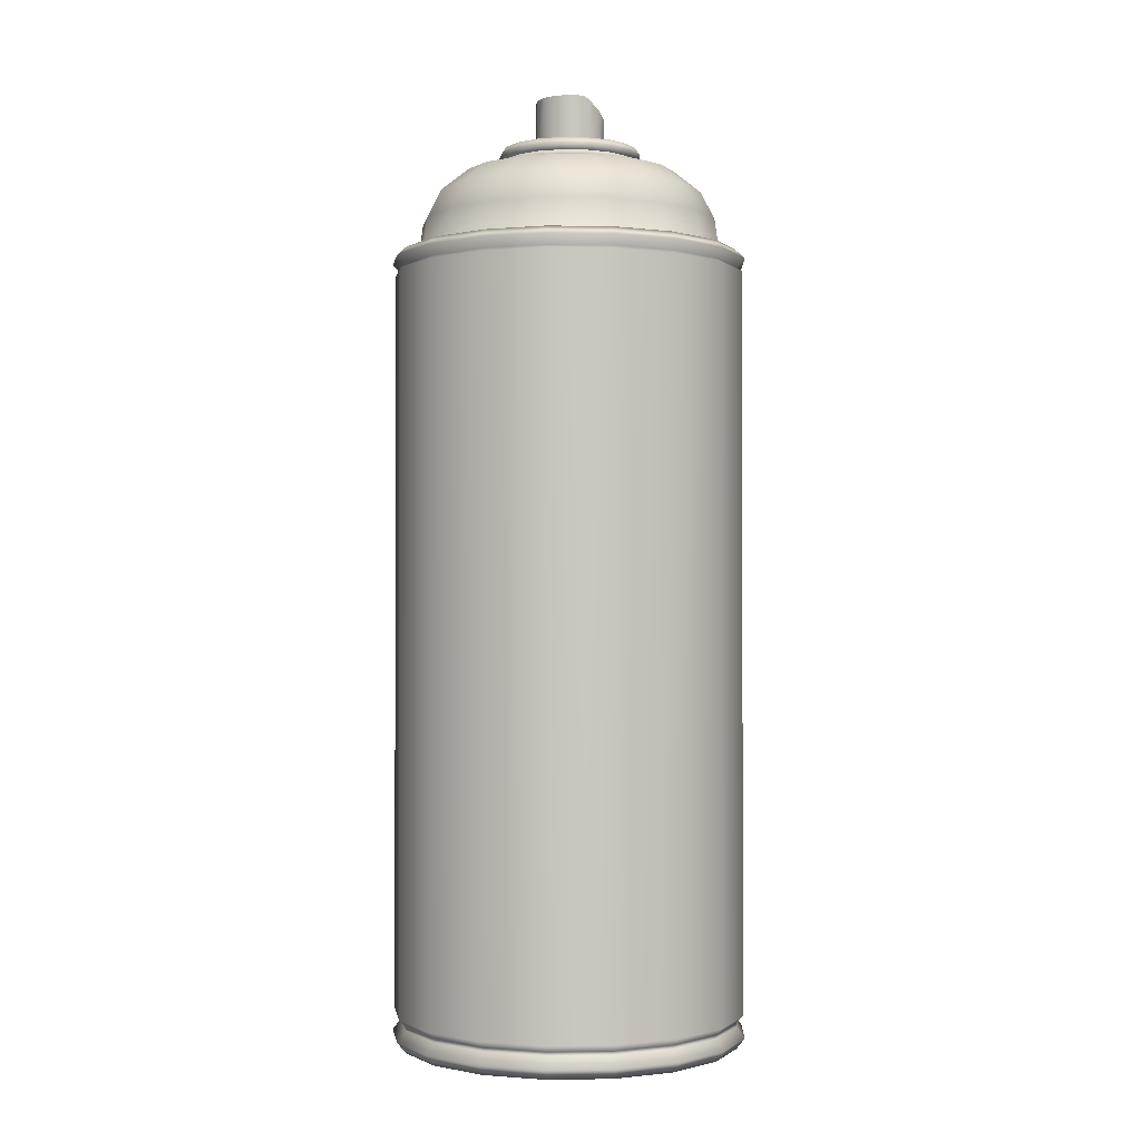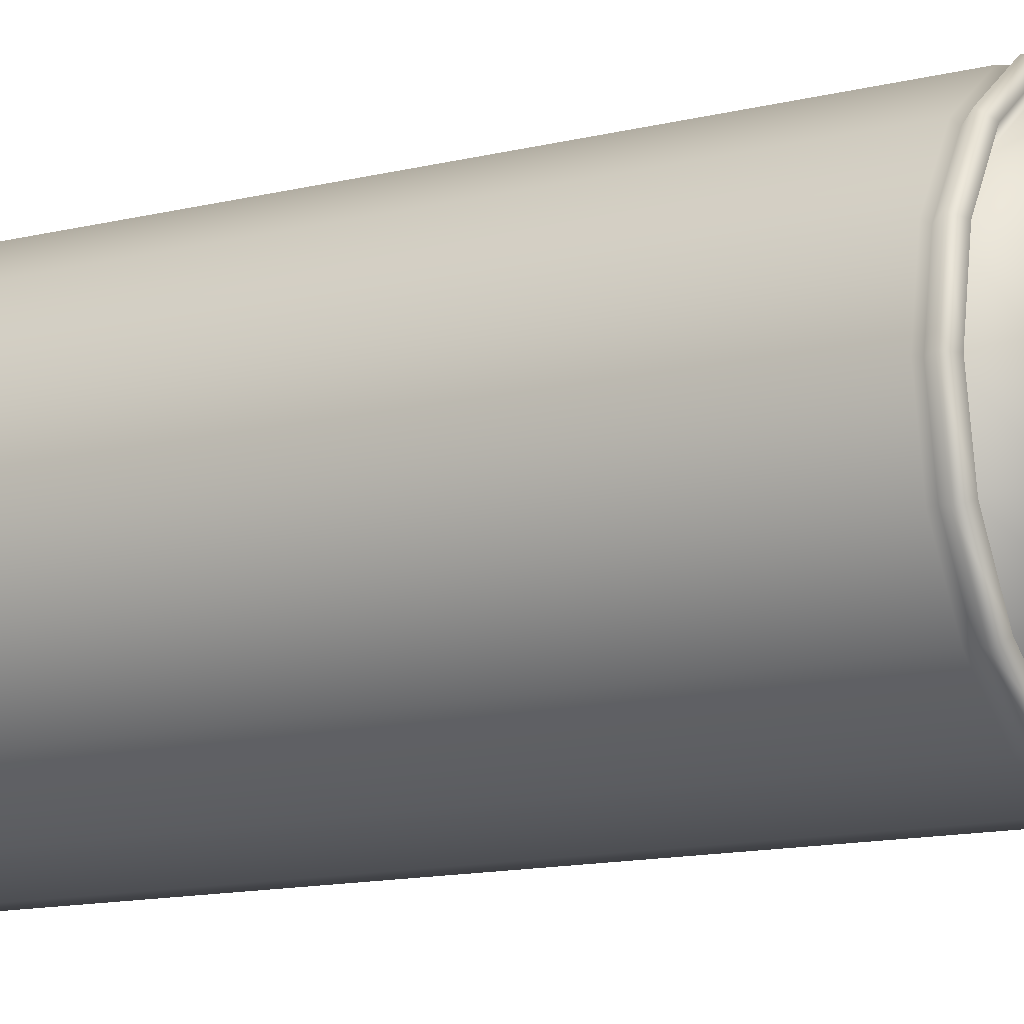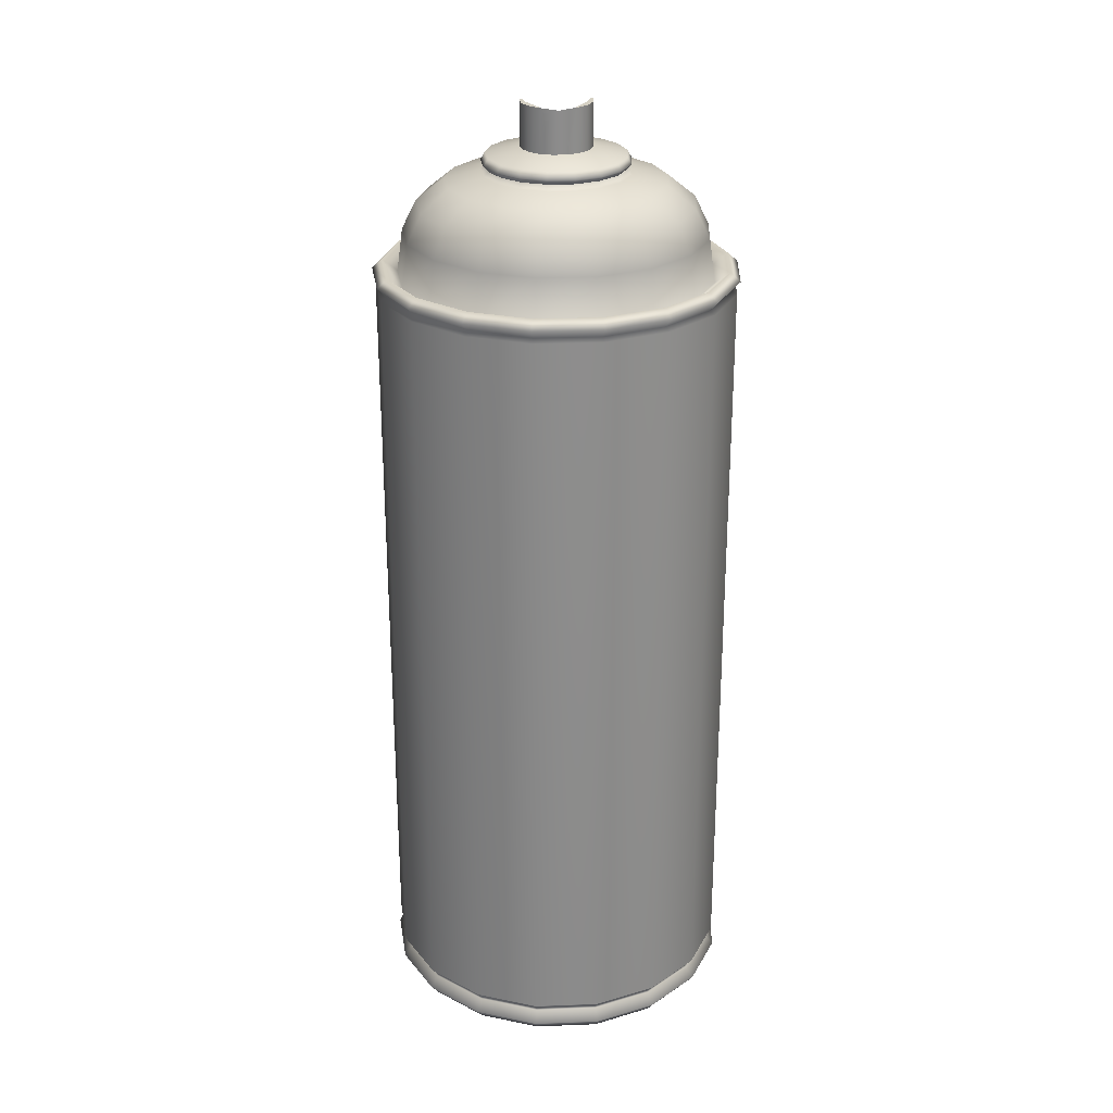
<metadata>
{"format":"obj","ext":"obj","renderer":"f3d","projection":"perspective","resolution":1024,"background":"white","views":[{"elev":-0.9,"azim":-8.8,"up":"+Y"},{"elev":-12.7,"azim":120.3,"up":"+Z"},{"elev":26.1,"azim":-93.5,"up":"+Y"}]}
</metadata>
<code>
g default
v 0.3901 4.238 -3.82
v 0.3102 4.238 -3.949
v 0.3102 5.97 -3.949
v 0.3901 5.97 -3.82
v -0.2439 4.238 -3.342
v -0.108 4.238 -3.274
v -0.108 5.97 -3.274
v -0.2439 5.97 -3.342
v -0.2439 5.97 -4.001
v -0.3461 5.97 -3.889
v -0.3344 5.978 -3.881
v -0.2355 5.978 -3.99
v -0.352 5.999 -3.892
v -0.2481 5.999 -4.006
v 0.418 4.238 -3.671
v 0.418 5.97 -3.671
v -0.108 5.97 -4.068
v -0.1042 5.978 -4.055
v -0.3326 6.02 -3.88
v -0.2343 6.02 -3.988
v -0.11 5.999 -4.075
v -0.401 5.97 -3.747
v -0.3874 5.978 -3.745
v -0.4078 5.999 -3.748
v 0.0431 4.238 -3.26
v 0.0431 5.97 -3.26
v -0.1036 6.02 -4.053
v -0.3023 5.993 -3.862
v -0.2127 5.993 -3.96
v -0.3854 6.02 -3.744
v -0.09363 5.993 -4.019
v -0.3504 5.993 -3.738
v 0.0431 5.97 -4.082
v 0.04195 5.978 -4.069
v -0.2905 6.092 -3.854
v -0.2043 6.092 -3.949
v 0.04368 5.999 -4.089
v 0.04179 6.02 -4.067
v -0.401 5.97 -3.595
v -0.3874 5.978 -3.598
v -0.08976 6.092 -4.006
v 0.3901 4.238 -3.522
v 0.3901 5.97 -3.522
v -0.4078 5.999 -3.594
v -0.3368 6.092 -3.735
v 0.03883 5.993 -4.032
v 0.1891 4.238 -3.301
v 0.1891 5.97 -3.301
v -0.3854 6.02 -3.598
v -0.3504 5.993 -3.605
v 0.3102 4.238 -3.393
v 0.3102 5.97 -3.393
v 0.03768 6.092 -4.018
v -0.2625 6.157 -3.837
v -0.1844 6.157 -3.923
v -0.08054 6.157 -3.975
v -0.3368 6.092 -3.607
v 0.1891 5.97 -4.041
v 0.1831 5.978 -4.029
v -0.3044 6.157 -3.729
v 0.1921 5.999 -4.047
v 0.1822 6.02 -4.027
v -0.3461 5.97 -3.454
v -0.3344 5.978 -3.461
v 0.1668 5.993 -3.995
v -0.352 5.999 -3.45
v 0.03495 6.157 -3.985
v -0.3326 6.02 -3.462
v -0.05743 6.384 -3.712
v -0.06177 6.384 -3.714
v -0.06422 6.384 -3.708
v -0.2071 6.209 -3.803
v -0.145 6.209 -3.872
v -0.3023 5.993 -3.481
v -0.3044 6.157 -3.613
v 0.1608 6.092 -3.983
v 0.02909 6.384 -3.749
v 0.01537 6.384 -3.753
v 0.01464 6.384 -3.745
v -0.06235 6.209 -3.913
v -0.2405 6.209 -3.717
v -0.06422 6.384 -3.634
v -0.06177 6.384 -3.628
v -0.05743 6.384 -3.631
v -0.2905 6.092 -3.488
v 0.02955 6.209 -3.921
v 0.3002 5.978 -3.94
v 0.01464 6.384 -3.597
v 0.01537 6.384 -3.59
v 0.02909 6.384 -3.594
v 0.1465 6.157 -3.954
v -0.2405 6.209 -3.625
v 0.3152 5.999 -3.954
v -0.1372 6.227 -3.76
v -0.09517 6.227 -3.807
v 0.2987 6.02 -3.939
v 0.2729 5.993 -3.915
v -0.2625 6.157 -3.505
v -0.03936 6.227 -3.834
v -0.2355 5.978 -3.353
v -0.1597 6.227 -3.702
v -0.2481 5.999 -3.336
v 0.2629 6.092 -3.906
v -0.2343 6.02 -3.354
v -0.2127 5.993 -3.382
v 0.1183 6.209 -3.896
v 0.02272 6.227 -3.84
v -0.1281 6.239 -3.755
v -0.08871 6.239 -3.798
v -0.1597 6.227 -3.64
v -0.03638 6.239 -3.824
v -0.1369 6.25 -3.76
v -0.09497 6.25 -3.806
v -0.2043 6.092 -3.393
v -0.2071 6.209 -3.539
v -0.1492 6.239 -3.7
v -0.03927 6.25 -3.834
v -0.1281 6.268 -3.755
v -0.08871 6.268 -3.798
v -0.1594 6.25 -3.702
v -0.03638 6.268 -3.824
v -0.1492 6.268 -3.7
v 0.02184 6.239 -3.83
v 0.2391 6.157 -3.884
v 0.0227 6.25 -3.84
v -0.1492 6.239 -3.642
v 0.08269 6.227 -3.823
v -0.1594 6.25 -3.64
v 0.02184 6.268 -3.83
v -0.1492 6.268 -3.642
v -0.1372 6.227 -3.582
v 0.3774 5.978 -3.815
v -0.1844 6.157 -3.419
v -0.06177 6.283 -3.714
v -0.04151 6.283 -3.736
v 0.3964 5.999 -3.823
v -0.01458 6.283 -3.75
v 0.07807 6.239 -3.814
v -0.07264 6.283 -3.686
v 0.3756 6.02 -3.815
v 0.343 5.993 -3.802
v 0.192 6.209 -3.84
v 0.08255 6.25 -3.823
v -0.1281 6.239 -3.587
v 0.01537 6.283 -3.753
v 0.07807 6.268 -3.814
v -0.1042 5.978 -3.287
v -0.1369 6.25 -3.582
v 0.3303 6.092 -3.797
v -0.07264 6.283 -3.656
v -0.145 6.209 -3.471
v -0.1281 6.268 -3.587
v -0.11 5.999 -3.267
v -0.1036 6.02 -3.289
v -0.09363 5.993 -3.323
v 0.1324 6.227 -3.785
v 0.0443 6.283 -3.744
v -0.08976 6.092 -3.336
v 0.1247 6.239 -3.778
v -0.09517 6.227 -3.536
v -0.06177 6.283 -3.628
v 0.1322 6.25 -3.785
v -0.04151 6.384 -3.736
v -0.08871 6.239 -3.544
v -0.01458 6.384 -3.75
v 0.1247 6.268 -3.778
v 0.3001 6.157 -3.785
v -0.09497 6.25 -3.536
v -0.08871 6.268 -3.544
v 0.0683 6.283 -3.726
v -0.04151 6.283 -3.606
v -0.08054 6.157 -3.368
v 0.2405 6.209 -3.762
v -0.03266 6.384 -3.725
v 0.1653 6.227 -3.732
v 0.1555 6.239 -3.729
v -0.01076 6.384 -3.736
v 0.4044 5.978 -3.671
v 0.165 6.25 -3.732
v 0.4024 6.02 -3.671
v 0.3674 5.993 -3.671
v -0.03936 6.227 -3.508
v -0.03638 6.239 -3.518
v -0.06235 6.209 -3.43
v 0.4248 5.999 -3.671
v 0.1555 6.268 -3.729
v 0.08414 6.283 -3.701
v -0.03927 6.25 -3.508
v 0.3538 6.092 -3.671
v -0.04151 6.384 -3.606
v -0.03638 6.268 -3.518
v -0.01458 6.283 -3.592
v 0.04195 5.978 -3.274
v 0.04179 6.02 -3.276
v 0.03883 5.993 -3.311
v 0.04368 5.999 -3.253
v 0.03768 6.092 -3.324
v 0.1767 6.227 -3.671
v 0.1662 6.239 -3.671
v -0.01458 6.384 -3.592
v 0.1662 6.268 -3.671
v 0.08967 6.283 -3.671
v 0.1764 6.25 -3.671
v -0.03266 6.384 -3.618
v 0.02272 6.227 -3.502
v 0.02184 6.239 -3.513
v 0.02184 6.268 -3.513
v 0.01537 6.283 -3.59
v 0.2575 6.209 -3.671
v 0.3214 6.157 -3.671
v 0.0227 6.25 -3.503
v 0.02955 6.209 -3.421
v 0.08414 6.34 -3.642
v 0.08414 6.283 -3.642
v 0.08967 6.334 -3.671
v 0.1555 6.268 -3.614
v -0.01076 6.384 -3.606
v 0.03495 6.157 -3.357
v 0.1653 6.227 -3.61
v 0.1555 6.239 -3.614
v 0.07807 6.268 -3.529
v 0.0443 6.283 -3.598
v 0.08269 6.227 -3.519
v 0.07807 6.239 -3.529
v 0.165 6.25 -3.61
v 0.3774 5.978 -3.527
v 0.1247 6.268 -3.564
v 0.0683 6.283 -3.616
v 0.3756 6.02 -3.528
v 0.343 5.993 -3.54
v 0.08255 6.25 -3.52
v 0.3303 6.092 -3.545
v 0.1324 6.227 -3.557
v 0.1247 6.239 -3.564
v 0.3964 5.999 -3.519
v 0.2405 6.209 -3.58
v 0.1831 5.978 -3.314
v 0.1822 6.02 -3.316
v 0.1668 5.993 -3.347
v 0.1322 6.25 -3.557
v 0.1608 6.092 -3.359
v 0.1183 6.209 -3.446
v 0.1921 5.999 -3.295
v 0.192 6.209 -3.502
v 0.3001 6.157 -3.557
v 0.2987 6.02 -3.404
v 0.2729 5.993 -3.427
v 0.3002 5.978 -3.402
v 0.2629 6.092 -3.437
v 0.1465 6.157 -3.389
v 0.3152 5.999 -3.388
v 0.2391 6.157 -3.459
v -0.07264 6.382 -3.656
v -0.07264 6.38 -3.671
v -0.07264 6.382 -3.686
v 0.0443 6.375 -3.744
v -0.005041 6.384 -3.739
v 0.05085 6.368 -3.739
v 0.0683 6.356 -3.726
v 0.08021 6.342 -3.707
v 0.08414 6.34 -3.701
v 0.08967 6.334 -3.671
v 0.08021 6.342 -3.635
v 0.0683 6.356 -3.616
v 0.0443 6.375 -3.598
v 0.05085 6.368 -3.603
v -0.005041 6.384 -3.603
v -0.06455 6.383 -3.707
v -0.06455 6.383 -3.635
v -0.3461 4.238 -3.454
v 0.1891 4.238 -4.041
v -0.401 4.238 -3.595
v 0.0431 4.238 -4.082
v 0.1822 4.222 -3.316
v 0.2987 4.222 -3.404
v 0.3756 4.222 -3.528
v 0.1822 4.214 -3.316
v 0.2987 4.214 -3.404
v 0.191 4.187 -3.298
v 0.3134 4.187 -3.39
v 0.1448 4.274 -3.545
v 0.09011 4.274 -3.504
v 0.006925 4.274 -3.671
v 0.3756 4.214 -3.528
v 0.181 4.274 -3.604
v 0.3942 4.187 -3.52
v 0.02414 4.274 -3.485
v 0.1936 4.274 -3.671
v 0.1822 4.162 -3.316
v 0.2987 4.162 -3.404
v 0.3756 4.162 -3.528
v 0.04179 4.222 -3.276
v -0.04415 4.274 -3.492
v 0.181 4.274 -3.739
v 0.04179 4.214 -3.276
v -0.401 4.238 -3.747
v 0.04347 4.187 -3.256
v 0.4024 4.222 -3.671
v -0.1055 4.274 -3.522
v 0.1587 4.185 -3.364
v 0.2594 4.185 -3.44
v 0.1448 4.274 -3.797
v 0.3258 4.185 -3.547
v 0.4024 4.214 -3.671
v 0.04179 4.162 -3.276
v 0.4223 4.187 -3.671
v -0.108 4.238 -4.068
v -0.1518 4.274 -3.573
v 0.09011 4.274 -3.838
v 0.4024 4.162 -3.671
v 0.03728 4.185 -3.329
v -0.1765 4.274 -3.637
v 0.02414 4.274 -3.857
v 0.349 4.185 -3.671
v -0.1765 4.274 -3.705
v -0.1036 4.222 -3.289
v -0.04415 4.274 -3.851
v -0.3461 4.238 -3.889
v -0.1036 4.214 -3.289
v -0.1518 4.274 -3.769
v -0.1055 4.274 -3.82
v -0.1093 4.187 -3.27
v -0.2439 4.238 -4.001
v 0.3756 4.222 -3.815
v -0.1036 4.162 -3.289
v 0.3756 4.214 -3.815
v 0.3942 4.187 -3.822
v -0.08839 4.185 -3.341
v 0.3756 4.162 -3.815
v 0.3258 4.185 -3.795
v -0.2343 4.222 -3.354
v -0.2343 4.214 -3.354
v -0.2466 4.187 -3.338
v 0.2987 4.222 -3.939
v -0.2343 4.162 -3.354
v -0.2014 4.185 -3.397
v 0.2987 4.214 -3.939
v 0.3134 4.187 -3.952
v 0.2594 4.185 -3.903
v 0.2987 4.162 -3.939
v -0.2864 4.185 -3.49
v -0.3326 4.222 -3.462
v -0.3326 4.214 -3.462
v 0.1587 4.185 -3.979
v -0.3499 4.187 -3.451
v 0.1822 4.222 -4.027
v -0.3326 4.162 -3.462
v 0.1822 4.214 -4.027
v 0.191 4.187 -4.045
v 0.1822 4.162 -4.027
v -0.332 4.185 -3.608
v 0.03728 4.185 -4.013
v -0.3854 4.222 -3.598
v -0.3854 4.214 -3.598
v -0.4053 4.187 -3.594
v -0.332 4.185 -3.734
v -0.3854 4.162 -3.598
v 0.04179 4.222 -4.067
v 0.04179 4.214 -4.067
v -0.08839 4.185 -4.001
v 0.04347 4.187 -4.087
v 0.04179 4.162 -4.067
v -0.2864 4.185 -3.852
v -0.2014 4.185 -3.945
v -0.3854 4.222 -3.744
v -0.3854 4.214 -3.744
v -0.3854 4.162 -3.744
v -0.4053 4.187 -3.748
v -0.1036 4.222 -4.053
v -0.1036 4.214 -4.053
v -0.1036 4.162 -4.053
v -0.1093 4.187 -4.073
v -0.3326 4.222 -3.88
v -0.3326 4.214 -3.88
v -0.3326 4.162 -3.88
v -0.2343 4.222 -3.988
v -0.2343 4.214 -3.988
v -0.2343 4.162 -3.988
v -0.3499 4.187 -3.891
v -0.2466 4.187 -4.004
g Can
f 1 2 3 4
f 5 6 7 8
f 9 10 11 12
f 12 11 13 14
f 15 1 4 16
f 17 9 12 18
f 14 13 19 20
f 18 12 14 21
f 10 22 23 11
f 11 23 24 13
f 6 25 26 7
f 21 14 20 27
f 20 19 28 29
f 13 24 30 19
f 27 20 29 31
f 19 30 32 28
f 33 17 18 34
f 29 28 35 36
f 34 18 21 37
f 37 21 27 38
f 22 39 40 23
f 31 29 36 41
f 42 15 16 43
f 23 40 44 24
f 28 32 45 35
f 38 27 31 46
f 25 47 48 26
f 24 44 49 30
f 30 49 50 32
f 51 42 43 52
f 46 31 41 53
f 36 35 54 55
f 47 51 52 48
f 41 36 55 56
f 32 50 57 45
f 58 33 34 59
f 35 45 60 54
f 59 34 37 61
f 61 37 38 62
f 39 63 64 40
f 62 38 46 65
f 40 64 66 44
f 53 41 56 67
f 44 66 68 49
f 69 70 71
f 55 54 72 73
f 49 68 74 50
f 45 57 75 60
f 65 46 53 76
f 77 78 79
f 56 55 73 80
f 54 60 81 72
f 82 83 84
f 50 74 85 57
f 67 56 80 86
f 3 58 59 87
f 88 89 90
f 76 53 67 91
f 60 75 92 81
f 87 59 61 93
f 73 72 94 95
f 93 61 62 96
f 96 62 65 97
f 57 85 98 75
f 80 73 95 99
f 63 8 100 64
f 72 81 101 94
f 64 100 102 66
f 97 65 76 103
f 68 104 105 74
f 66 102 104 68
f 91 67 86 106
f 86 80 99 107
f 95 94 108 109
f 81 92 110 101
f 99 95 109 111
f 109 108 112 113
f 74 105 114 85
f 75 98 115 92
f 94 101 116 108
f 111 109 113 117
f 113 112 118 119
f 108 116 120 112
f 117 113 119 121
f 112 120 122 118
f 107 99 111 123
f 103 76 91 124
f 123 111 117 125
f 101 110 126 116
f 106 86 107 127
f 116 126 128 120
f 125 117 121 129
f 120 128 130 122
f 92 115 131 110
f 4 3 87 132
f 85 114 133 98
f 119 118 134 135
f 132 87 93 136
f 121 119 135 137
f 127 107 123 138
f 118 122 139 134
f 140 96 97 141
f 124 91 106 142
f 138 123 125 143
f 136 93 96 140
f 110 131 144 126
f 129 121 137 145
f 143 125 129 146
f 8 7 147 100
f 126 144 148 128
f 141 97 103 149
f 122 130 150 139
f 98 133 151 115
f 128 148 152 130
f 100 147 153 102
f 104 154 155 105
f 142 106 127 156
f 102 153 154 104
f 146 129 145 157
f 105 155 158 114
f 156 127 138 159
f 115 151 160 131
f 130 152 161 150
f 159 138 143 162
f 135 134 70 163
f 131 160 164 144
f 137 135 163 165
f 162 143 146 166
f 149 103 124 167
f 144 164 168 148
f 145 137 165 78
f 148 168 169 152
f 166 146 157 170
f 152 169 171 161
f 114 158 172 133
f 167 124 142 173
f 174 163 70 69
f 173 142 156 175
f 175 156 159 176
f 177 165 163 174
f 16 4 132 178
f 176 159 162 179
f 180 140 141 181
f 160 182 183 164
f 133 172 184 151
f 178 132 136 185
f 151 184 182 160
f 179 162 166 186
f 186 166 170 187
f 164 183 188 168
f 181 141 149 189
f 185 136 140 180
f 161 171 190 83
f 169 191 192 171
f 168 188 191 169
f 7 26 193 147
f 154 194 195 155
f 147 193 196 153
f 155 195 197 158
f 198 175 176 199
f 171 192 200 190
f 153 196 194 154
f 201 186 187 202
f 199 176 179 203
f 84 83 190 204
f 182 205 206 183
f 191 207 208 192
f 209 173 175 198
f 189 149 167 210
f 203 179 186 201
f 183 206 211 188
f 184 212 205 182
f 213 214 202 215
f 210 167 173 209
f 188 211 207 191
f 192 208 89 200
f 216 201 202 214
f 204 190 200 217
f 158 197 218 172
f 219 198 199 220
f 207 221 222 208
f 205 223 224 206
f 220 199 203 225
f 172 218 212 184
f 43 16 178 226
f 227 216 214 228
f 229 180 181 230
f 221 227 228 222
f 206 224 231 211
f 225 203 201 216
f 230 181 189 232
f 233 219 220 234
f 226 178 185 235
f 211 231 221 207
f 236 209 198 219
f 223 233 234 224
f 26 48 237 193
f 194 238 239 195
f 234 220 225 240
f 224 234 240 231
f 195 239 241 197
f 212 242 223 205
f 235 185 180 229
f 240 225 216 227
f 193 237 243 196
f 231 240 227 221
f 244 236 219 233
f 196 243 238 194
f 232 189 210 245
f 242 244 233 223
f 245 210 209 236
f 246 229 230 247
f 52 43 226 248
f 247 230 232 249
f 218 250 242 212
f 197 241 250 218
f 238 246 247 239
f 239 247 249 241
f 48 52 248 237
f 248 226 235 251
f 237 248 251 243
f 251 235 229 246
f 252 245 236 244
f 243 251 246 238
f 250 252 244 242
f 249 232 245 252
f 241 249 252 250
f 139 150 253 254 255
f 256 157 145 78 77
f 78 165 177 257 79
f 170 157 256 258 259
f 258 256 77 79 257
f 187 170 259 260 261
f 202 187 261 262 215
f 228 214 213 263 264
f 90 89 208 222 265
f 222 228 264 266 265
f 200 89 88 267 217
f 267 88 90 265 266
f 134 139 255 268 71 70
f 150 161 83 82 269 253
f 262 261 260 268 255 254
f 263 213 215 262 254 253 269
f 260 259 258 257 177 174 69 71 268
f 266 264 263 269 82 84 204 217 267
f 270 5 8 63
f 2 271 58 3
f 272 270 63 39
f 271 273 33 58
f 274 275 51 47
f 275 276 42 51
f 277 278 275 274
f 279 280 278 277
f 281 282 283
f 278 284 276 275
f 285 281 283
f 280 286 284 278
f 282 287 283
f 288 285 283
f 289 290 280 279
f 290 291 286 280
f 292 274 47 25
f 287 293 283
f 294 288 283
f 295 277 274 292
f 296 272 39 22
f 297 279 277 295
f 276 298 15 42
f 293 299 283
f 300 301 290 289
f 302 294 283
f 301 303 291 290
f 284 304 298 276
f 305 289 279 297
f 286 306 304 284
f 273 307 17 33
f 299 308 283
f 309 302 283
f 291 310 306 286
f 311 300 289 305
f 308 312 283
f 313 309 283
f 303 314 310 291
f 282 281 301 300
f 312 315 283
f 316 292 25 6
f 281 285 303 301
f 317 313 283
f 318 296 22 10
f 319 295 292 316
f 315 320 283
f 321 317 283
f 322 297 295 319
f 320 321 283
f 307 323 9 17
f 287 282 300 311
f 298 324 1 15
f 325 305 297 322
f 285 288 314 303
f 323 318 10 9
f 304 326 324 298
f 306 327 326 304
f 328 311 305 325
f 310 329 327 306
f 293 287 311 328
f 314 330 329 310
f 288 294 330 314
f 331 316 6 5
f 332 319 316 331
f 333 322 319 332
f 324 334 2 1
f 335 325 322 333
f 299 293 328 336
f 326 337 334 324
f 336 328 325 335
f 327 338 337 326
f 294 302 339 330
f 329 340 338 327
f 330 339 340 329
f 308 299 336 341
f 342 331 5 270
f 343 332 331 342
f 302 309 344 339
f 345 333 332 343
f 334 346 271 2
f 341 336 335 347
f 347 335 333 345
f 337 348 346 334
f 338 349 348 337
f 339 344 350 340
f 340 350 349 338
f 312 308 341 351
f 309 313 352 344
f 353 342 270 272
f 354 343 342 353
f 355 345 343 354
f 315 312 351 356
f 351 341 347 357
f 346 358 273 271
f 348 359 358 346
f 313 317 360 352
f 357 347 345 355
f 349 361 359 348
f 344 352 362 350
f 350 362 361 349
f 320 315 356 363
f 317 321 364 360
f 321 320 363 364
f 365 353 272 296
f 366 354 353 365
f 356 351 357 367
f 368 355 354 366
f 358 369 307 273
f 359 370 369 358
f 352 360 371 362
f 367 357 355 368
f 361 372 370 359
f 362 371 372 361
f 373 365 296 318
f 374 366 365 373
f 363 356 367 375
f 369 376 323 307
f 370 377 376 369
f 360 364 378 371
f 379 368 366 374
f 376 373 318 323
f 377 374 373 376
f 372 380 377 370
f 364 363 375 378
f 375 367 368 379
f 371 378 380 372
f 380 379 374 377
f 378 375 379 380

</code>
